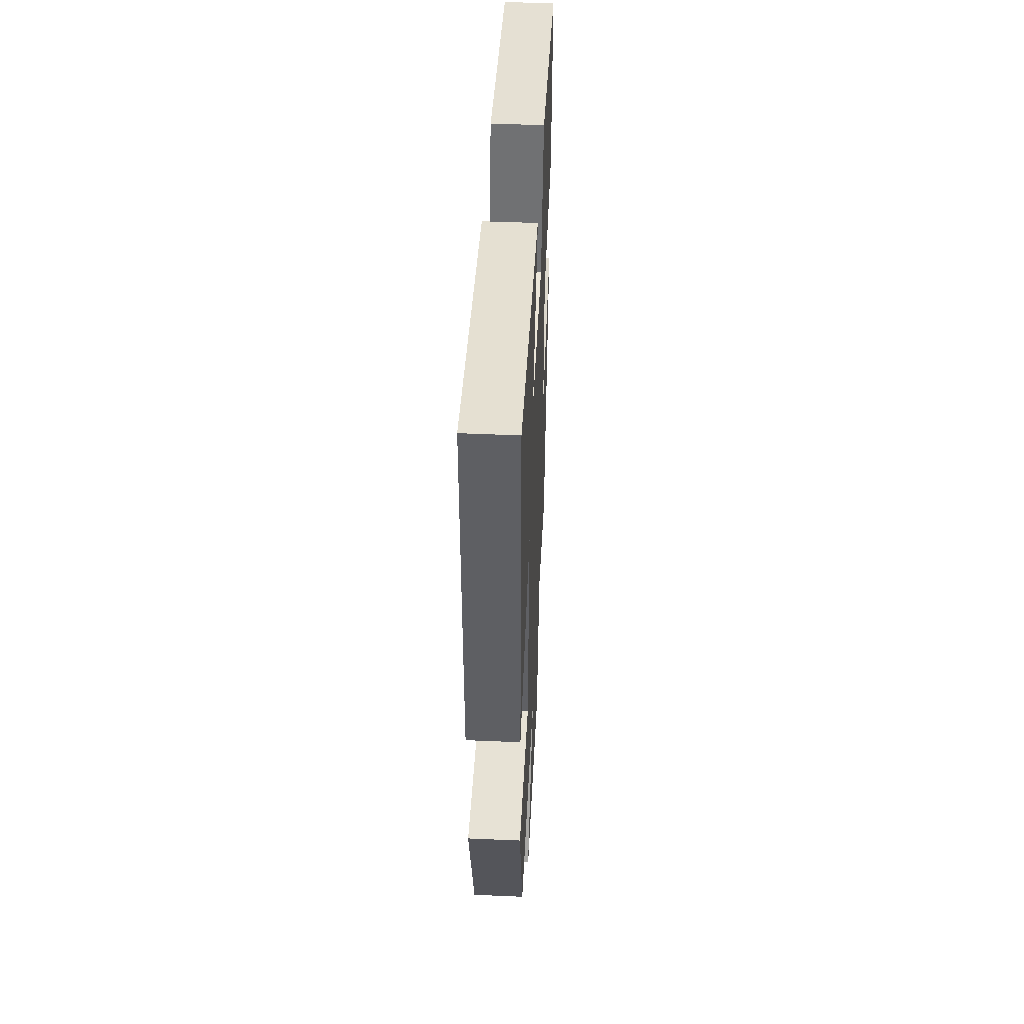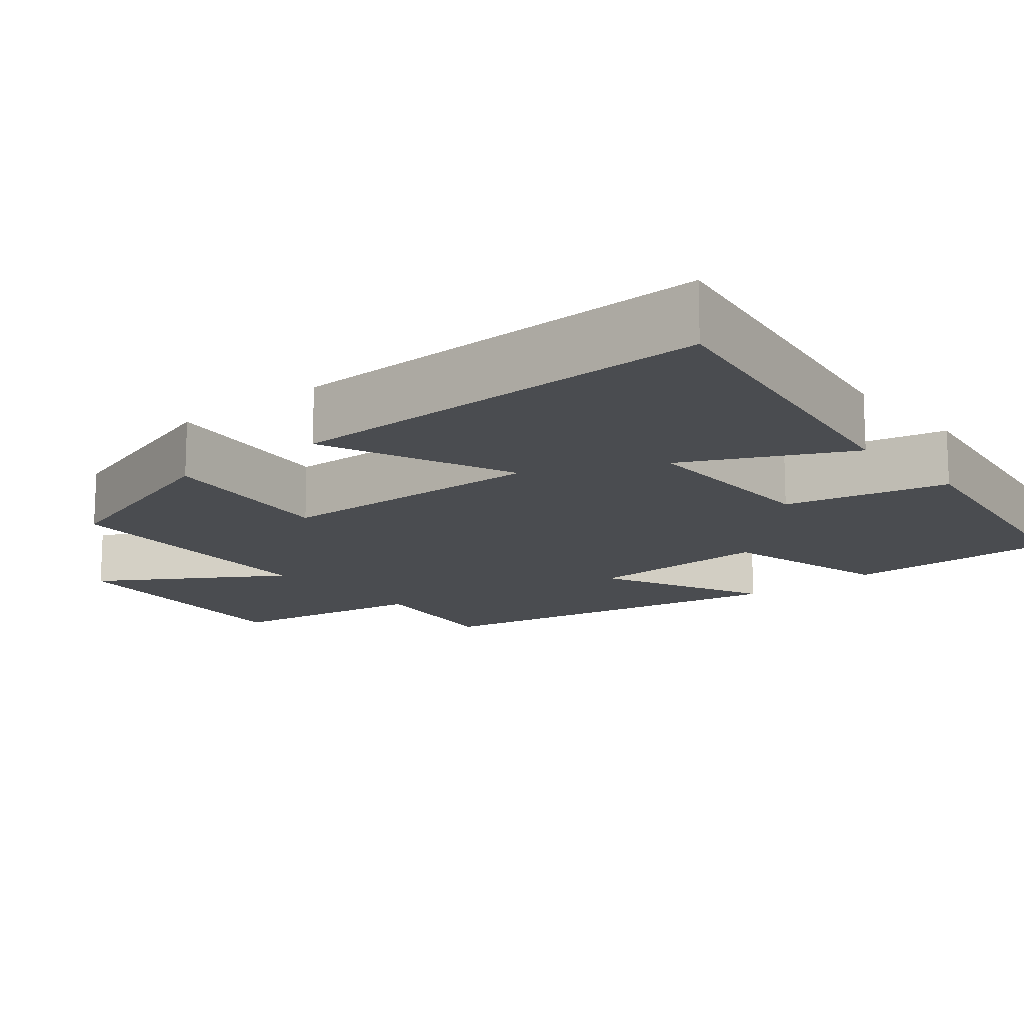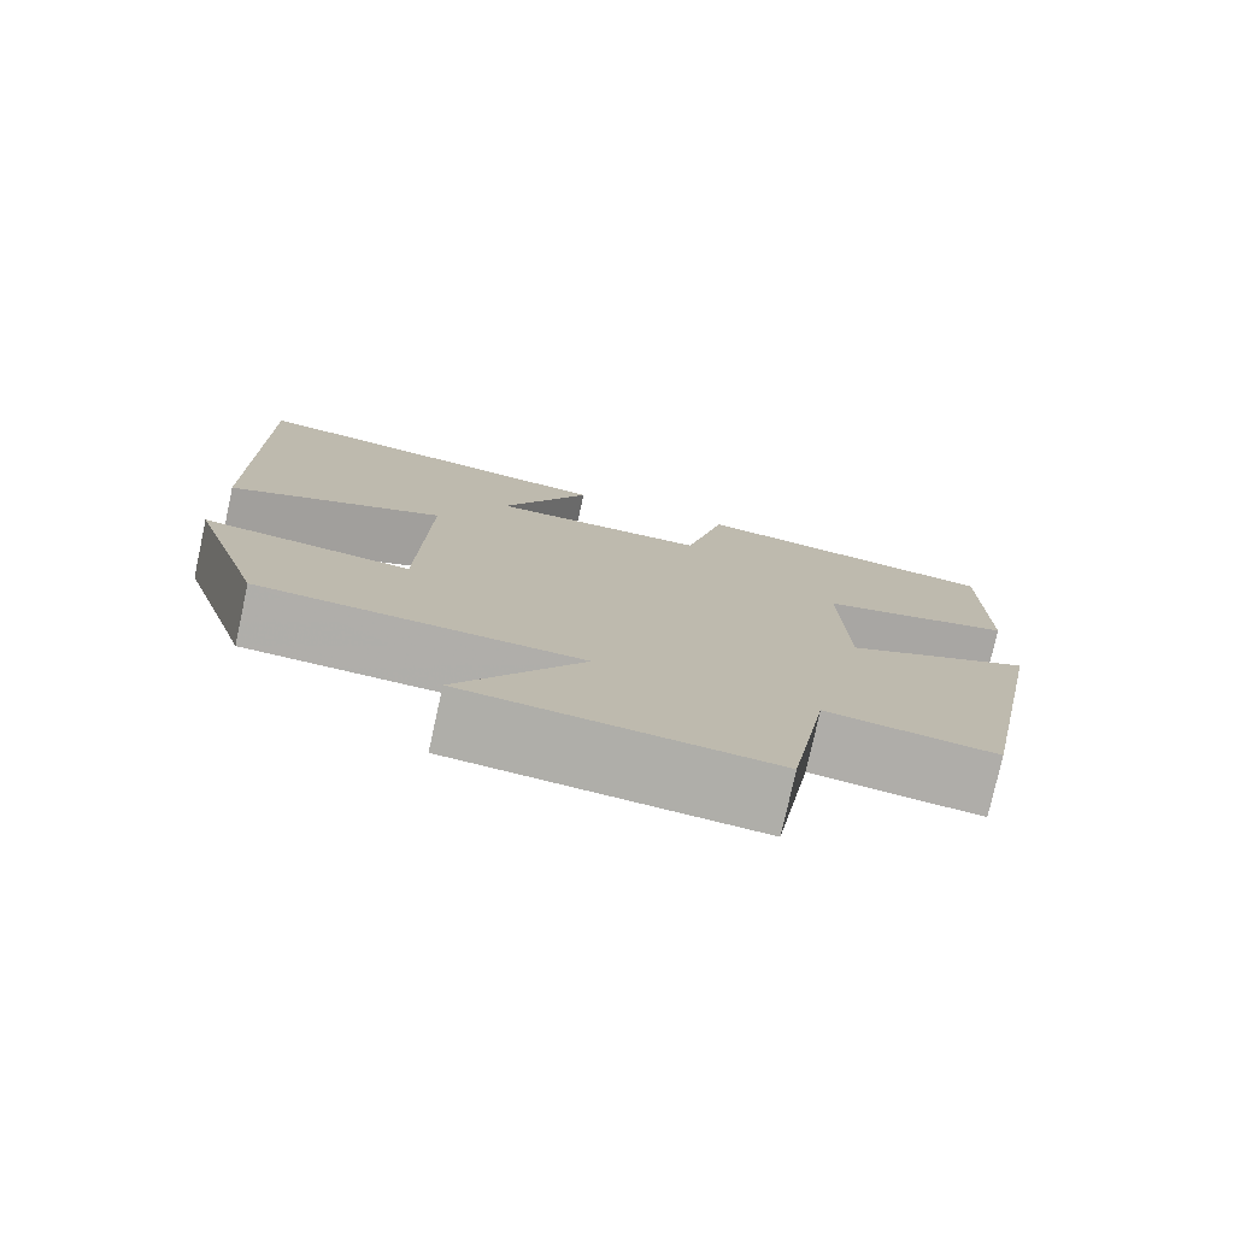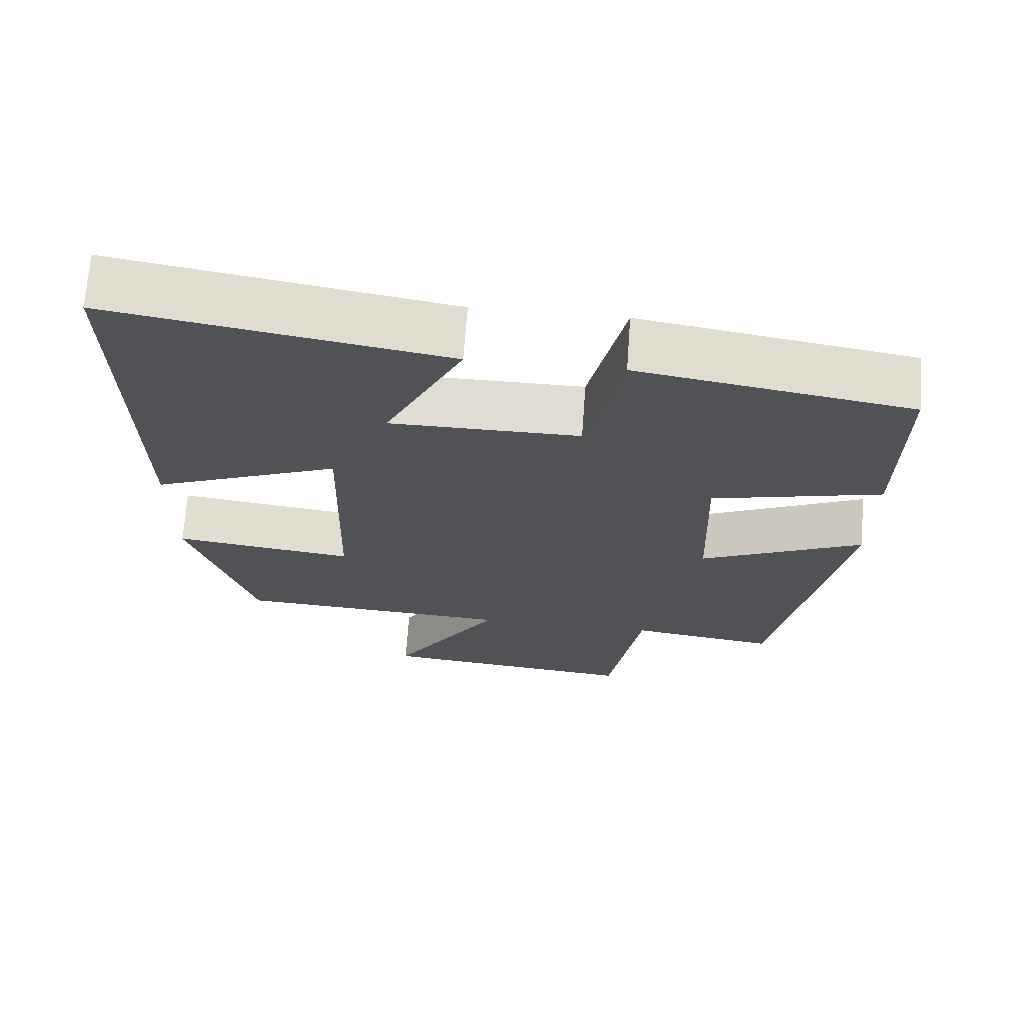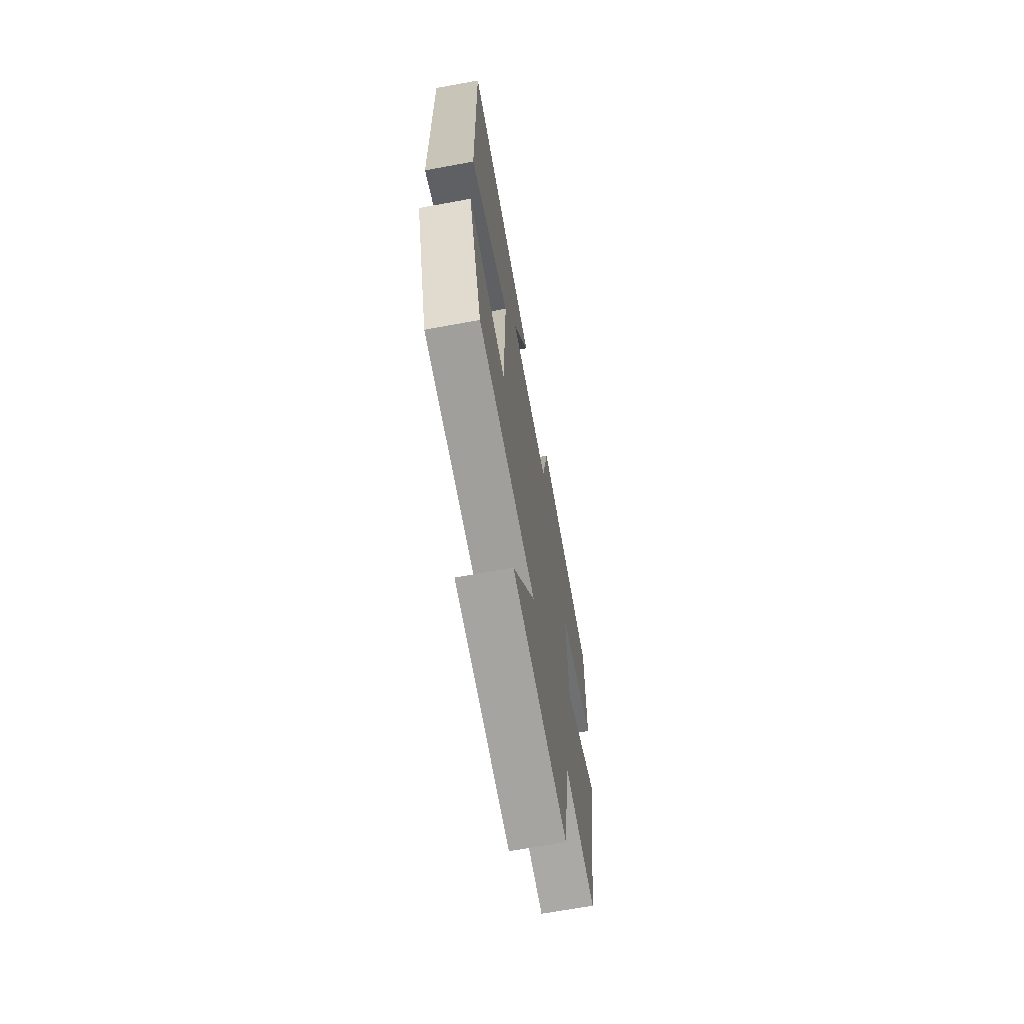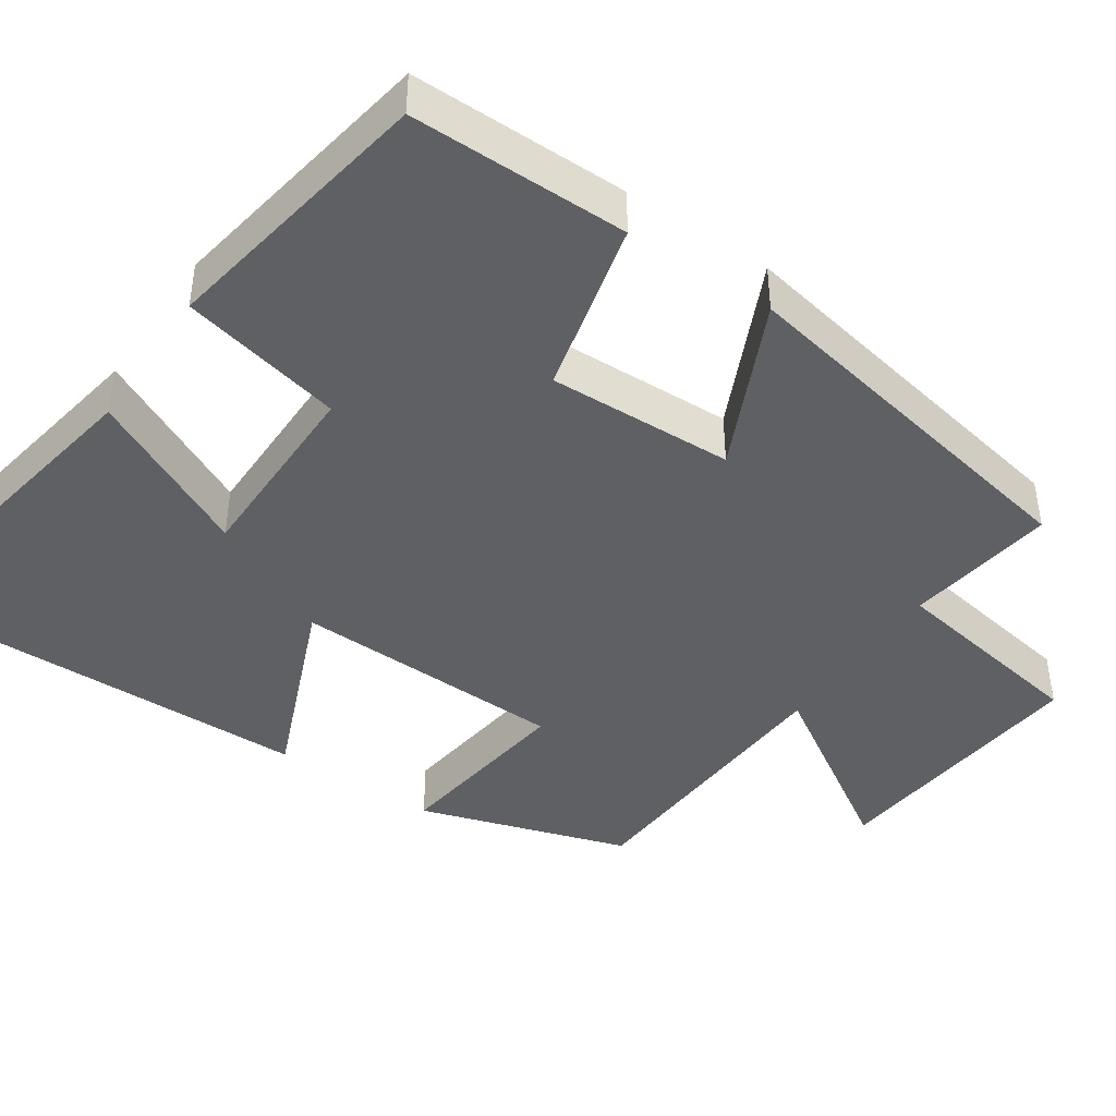
<metadata>
{"format":"obj","ext":"obj","renderer":"f3d","projection":"perspective","resolution":1024,"background":"white","views":[{"elev":47.3,"azim":-87.2,"up":"+Z"},{"elev":-14.7,"azim":-50.3,"up":"+Y"},{"elev":-77.5,"azim":-12.4,"up":"+Z"},{"elev":69.0,"azim":4.1,"up":"+Z"},{"elev":-68.2,"azim":-79.6,"up":"+Z"},{"elev":-42.9,"azim":55.8,"up":"+Y"}]}
</metadata>
<code>
v -0.508 0.07 0.576
v -0.06 0.07 0.5
v -0.164 0.07 0.288
v 0.09 0.07 0.288
v 0.138 0.07 0.5
v 0.501 0.07 0.44
v 0.5 0.07 0.156
v 0.273 0.07 0.1
v 0.281 0.07 -0.142
v 0.5 0.07 -0.04
v 0.408 0.07 -0.527
v 0.211 0.07 -0.5
v 0.167 0.07 -0.765
v -0.185 0.07 -0.731
v -0.039 0.07 -0.5
v -0.413 0.07 -0.48
v -0.5 0.07 -0.208
v -0.257 0.07 -0.239
v -0.247 0.07 0.117
v -0.5 0.07 0.012
v -0.508 0 0.576
v -0.06 0 0.5
v -0.164 0 0.288
v 0.09 0 0.288
v 0.138 0 0.5
v 0.501 0 0.44
v 0.5 0 0.156
v 0.273 0 0.1
v 0.281 0 -0.142
v 0.5 0 -0.04
v 0.408 0 -0.527
v 0.211 0 -0.5
v 0.167 0 -0.765
v -0.185 0 -0.731
v -0.039 0 -0.5
v -0.413 0 -0.48
v -0.5 0 -0.208
v -0.257 0 -0.239
v -0.247 0 0.117
v -0.5 0 0.012
f 19 20 1
f 15 16 17 18
f 15 18 19
f 12 13 14 15
f 12 15 19
f 9 10 11 12
f 8 9 12 19
f 6 7 8
f 5 6 8
f 4 5 8
f 3 4 8 19
f 1 2 3
f 1 3 19
f 21 40 39
f 38 37 36 35
f 39 38 35
f 35 34 33 32
f 39 35 32
f 32 31 30 29
f 39 32 29 28
f 28 27 26
f 28 26 25
f 28 25 24
f 39 28 24 23
f 23 22 21
f 39 23 21
f 1 21 22 2
f 2 22 23 3
f 3 23 24 4
f 4 24 25 5
f 5 25 26 6
f 6 26 27 7
f 7 27 28 8
f 8 28 29 9
f 9 29 30 10
f 10 30 31 11
f 11 31 32 12
f 12 32 33 13
f 13 33 34 14
f 14 34 35 15
f 15 35 36 16
f 16 36 37 17
f 17 37 38 18
f 18 38 39 19
f 19 39 40 20
f 20 40 21 1

</code>
